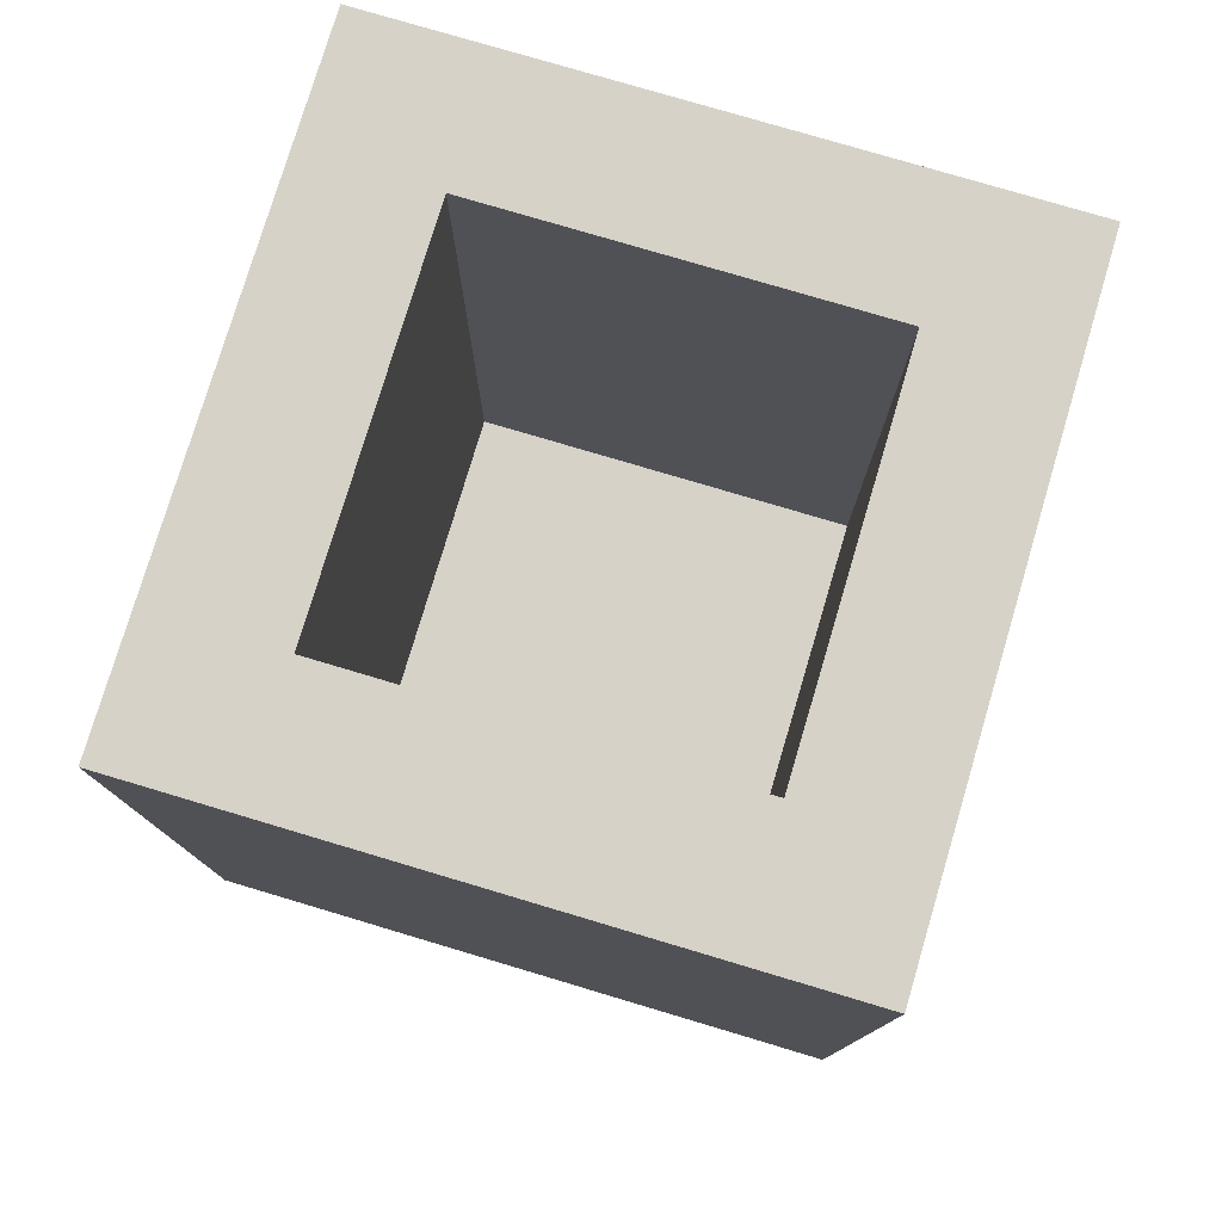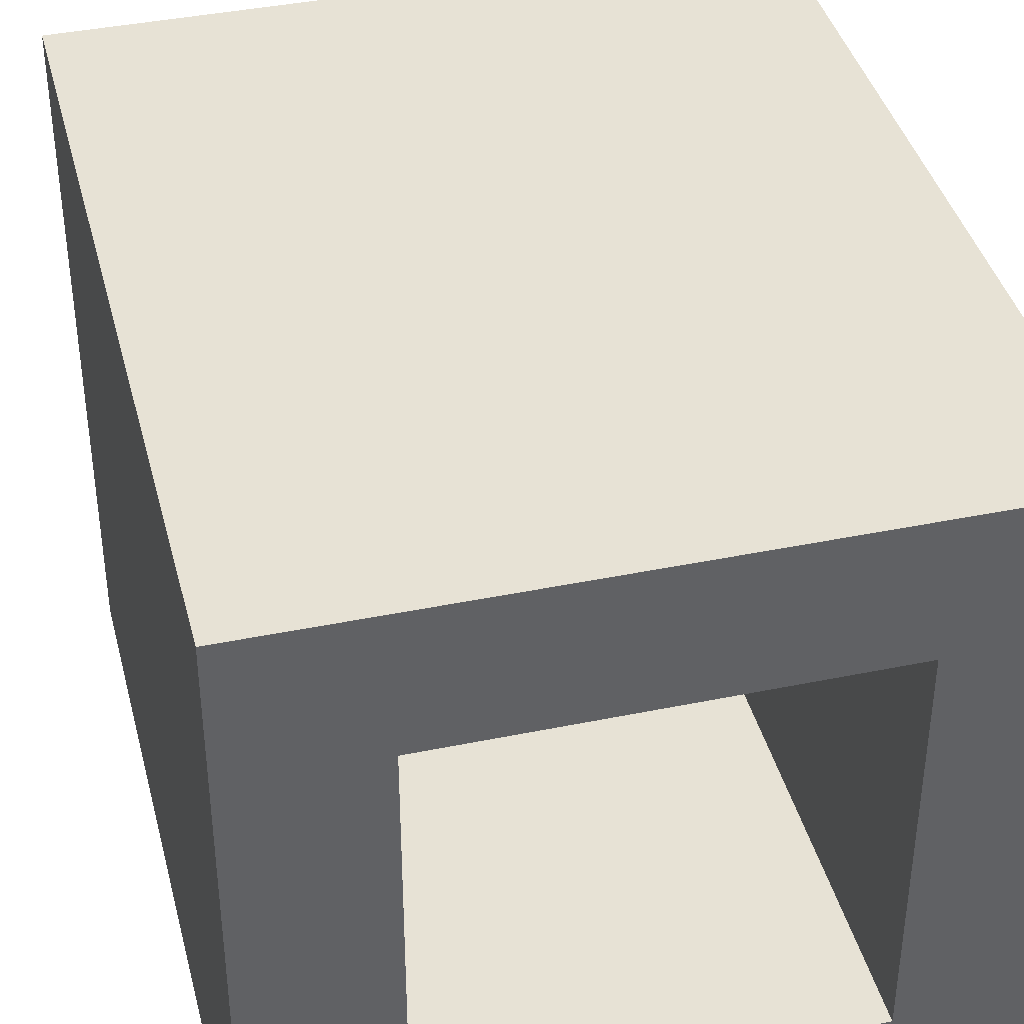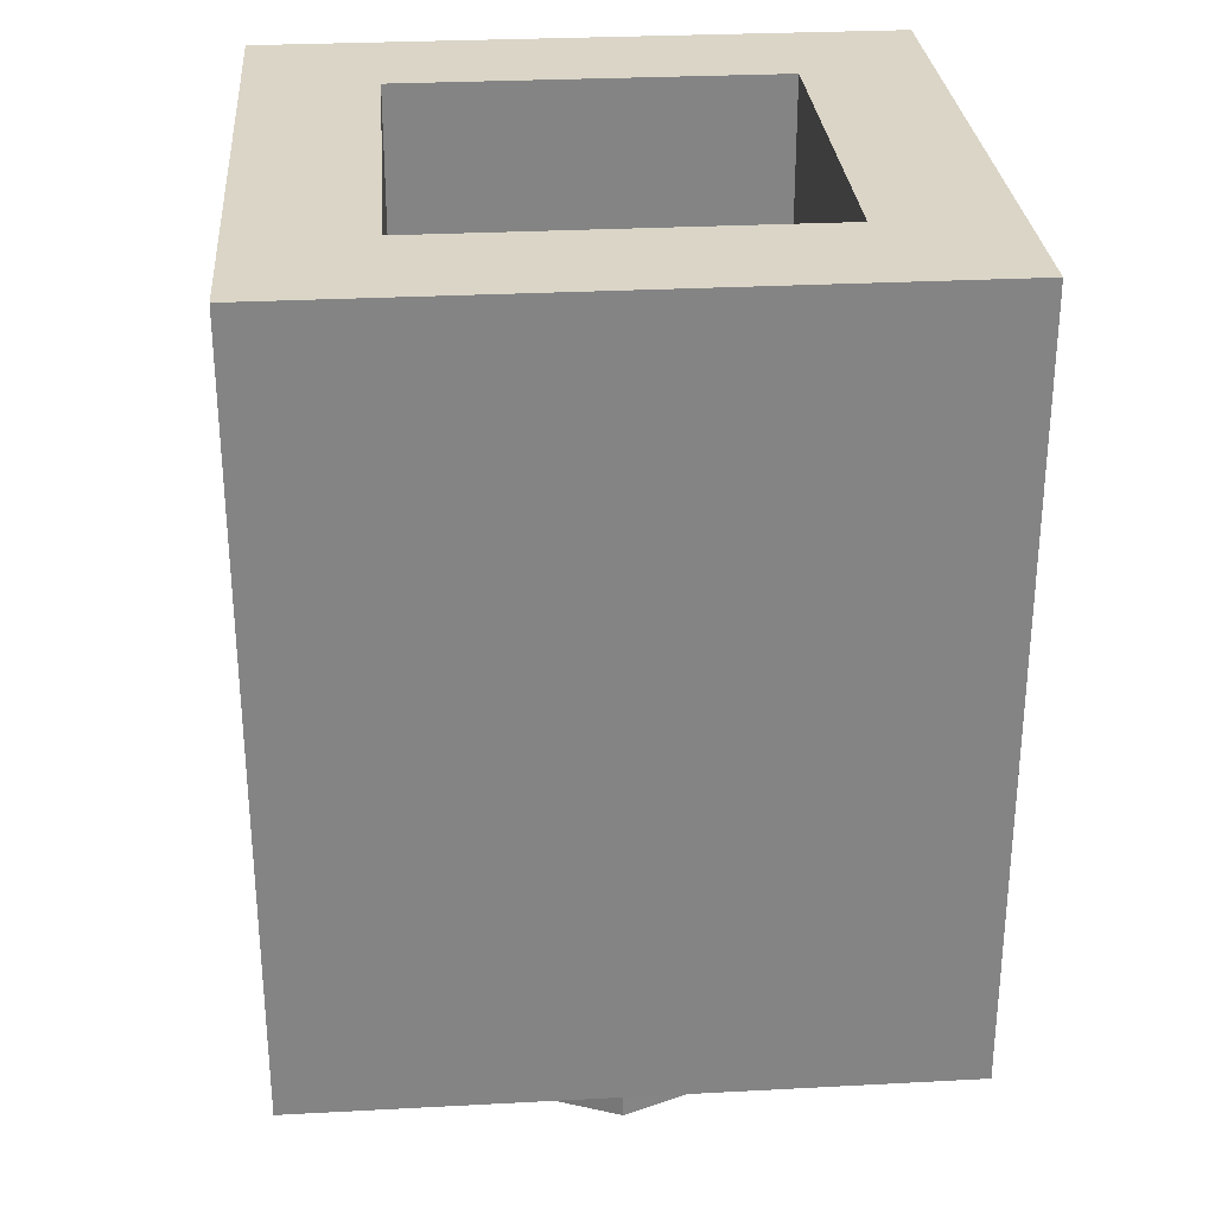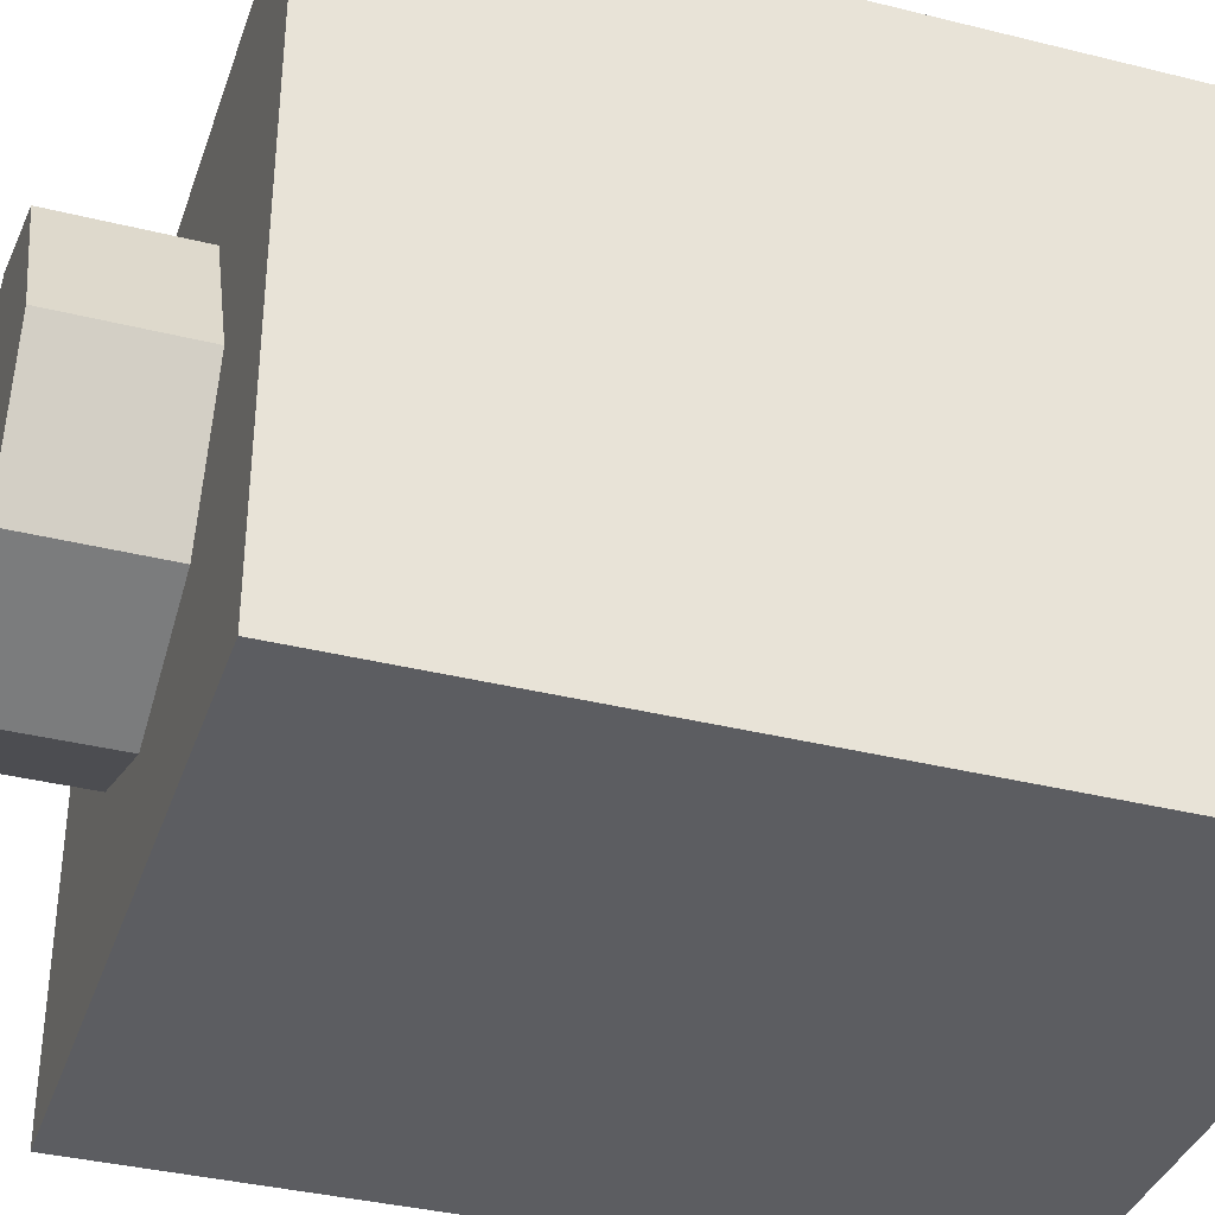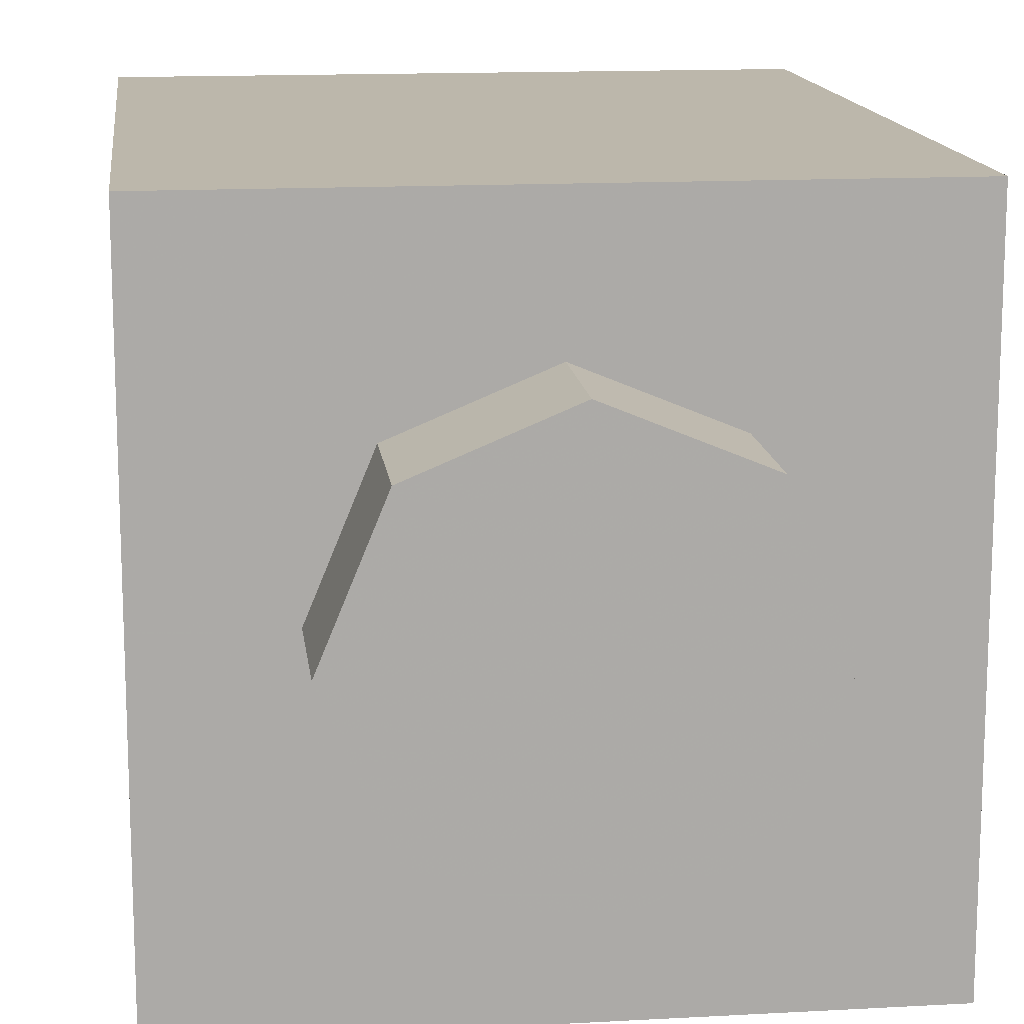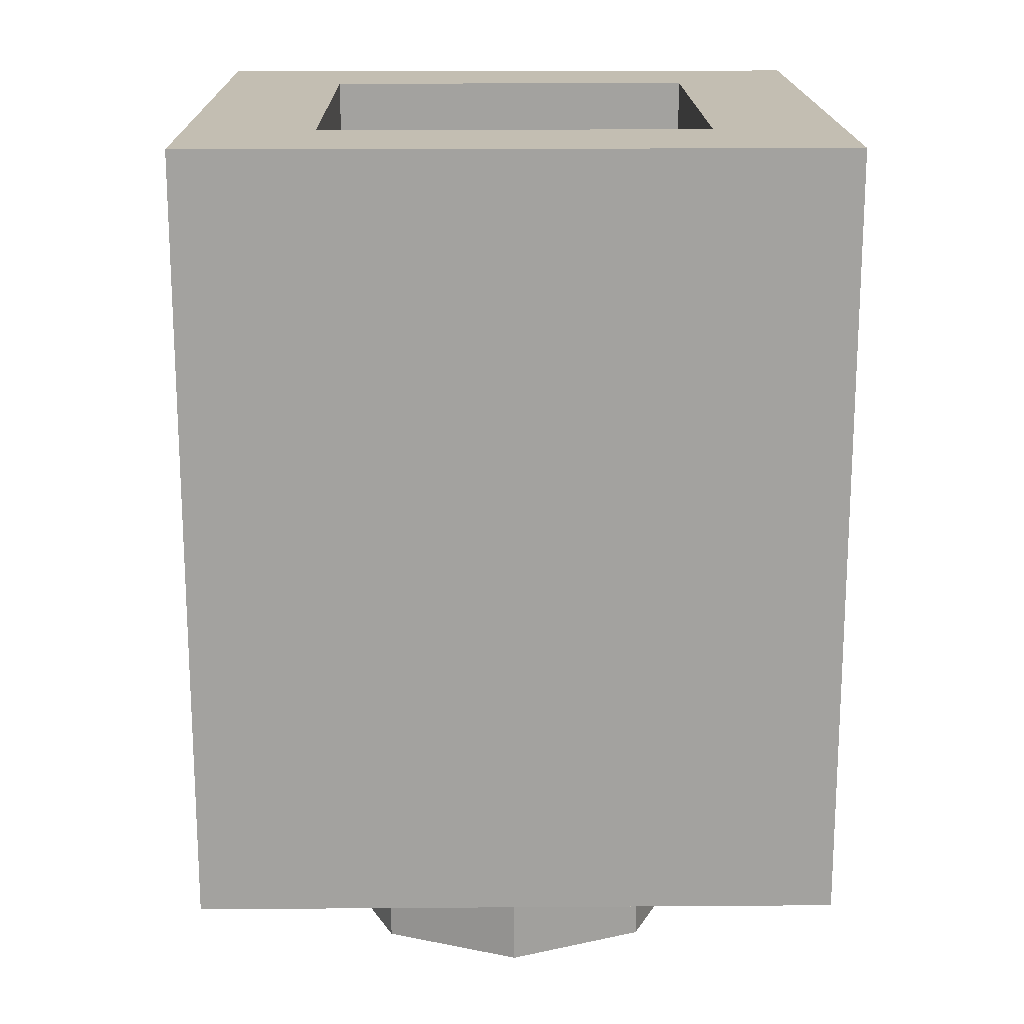
<metadata>
{"format":"obj","ext":"obj","renderer":"f3d","projection":"perspective","resolution":1024,"background":"white","views":[{"elev":77.9,"azim":106.6,"up":"+Y"},{"elev":40.1,"azim":165.8,"up":"+Z"},{"elev":29.0,"azim":175.5,"up":"+Y"},{"elev":-36.7,"azim":72.1,"up":"+Z"},{"elev":14.3,"azim":-6.9,"up":"+Z"},{"elev":17.5,"azim":179.2,"up":"+Y"}]}
</metadata>
<code>
v 0.159 0.2767 -0.5
v 0.1206 0.369 -0.5
v 0.2018 0.4232 -0.5
v 0.2725 0.3525 -0.5
v 0.025 0.25 -0.5
v 0.025 0.35 -0.5
v 0.1206 0.369 -0.5
v 0.159 0.2767 -0.5
v 0.025 0.35 -0.5
v 0.025 0.25 -0.5
v -0.1089 0.2767 -0.5
v -0.07065 0.369 -0.5
v -0.2225 0.3525 -0.5
v -0.1517 0.4232 -0.5
v -0.07065 0.369 -0.5
v -0.1089 0.2767 -0.5
v -0.2984 0.4661 -0.5
v -0.206 0.5043 -0.5
v -0.1517 0.4232 -0.5
v -0.2225 0.3525 -0.5
v -0.325 0.6 -0.5
v -0.225 0.6 -0.5
v -0.206 0.5043 -0.5
v -0.2984 0.4661 -0.5
v -0.2984 0.7339 -0.5
v -0.206 0.6957 -0.5
v -0.225 0.6 -0.5
v -0.325 0.6 -0.5
v -0.2225 0.8475 -0.5
v -0.1517 0.7768 -0.5
v -0.206 0.6957 -0.5
v -0.2984 0.7339 -0.5
v -0.1089 0.9234 -0.5
v -0.07065 0.8309 -0.5
v -0.1517 0.7768 -0.5
v -0.2225 0.8475 -0.5
v 0.025 0.95 -0.5
v 0.025 0.85 -0.5
v -0.07065 0.8309 -0.5
v -0.1089 0.9234 -0.5
v 0.159 0.9234 -0.5
v 0.1206 0.8309 -0.5
v 0.025 0.85 -0.5
v 0.025 0.95 -0.5
v 0.3 0.85 -0.5
v 0.2268 0.7768 -0.5
v 0.1206 0.8309 -0.5
v 0.159 0.9234 -0.5
v 0.3 0.85 -0.5
v 0.3 0.65 -0.5
v 0.225 0.725 -0.5
v 0.2268 0.7768 -0.5
v 0.05 0.65 -0.5
v 0.05 0.725 -0.5
v 0.225 0.725 -0.5
v 0.3 0.65 -0.5
v 0 0 -0.5
v 0.159 0.2767 -0.5
v 0.2725 0.3525 -0.5
v 0.5 0 -0.5
v 0.025 0.25 -0.5
v 0.159 0.2767 -0.5
v 0 0 -0.5
v -0.5 0 -0.5
v -0.1089 0.2767 -0.5
v 0.025 0.25 -0.5
v 0 0 -0.5
v -0.2225 0.3525 -0.5
v -0.1089 0.2767 -0.5
v -0.5 0 -0.5
v -0.5 0.6 -0.5
v -0.2984 0.4661 -0.5
v -0.2225 0.3525 -0.5
v -0.5 0 -0.5
v -0.325 0.6 -0.5
v -0.2984 0.4661 -0.5
v -0.5 0.6 -0.5
v -0.5 1.2 -0.5
v -0.2984 0.7339 -0.5
v -0.325 0.6 -0.5
v -0.5 0.6 -0.5
v -0.2225 0.8475 -0.5
v -0.2984 0.7339 -0.5
v -0.5 1.2 -0.5
v -0.1089 0.9234 -0.5
v -0.2225 0.8475 -0.5
v -0.5 1.2 -0.5
v 0 1.2 -0.5
v 0.025 0.95 -0.5
v -0.1089 0.9234 -0.5
v -0.5 1.2 -0.5
v 0.159 0.9234 -0.5
v 0.025 0.95 -0.5
v 0 1.2 -0.5
v 0.5 1.2 -0.5
v 0.3 0.85 -0.5
v 0.159 0.9234 -0.5
v 0 1.2 -0.5
v 0.5 0.6 -0.5
v 0.3 0.65 -0.5
v 0.3 0.85 -0.5
v 0.5 1.2 -0.5
v 0.2725 0.3525 -0.5
v 0.2018 0.4232 -0.5
v 0.3 0.65 -0.5
v 0.5 0.6 -0.5
v 0.5 0 -0.5
v 0.2725 0.3525 -0.5
v 0.5 0.6 -0.5
v 0.3 0.65 -0.5
v 0.2018 0.4232 -0.5
v 0.025 0.6 -0.5
v 0.05 0.65 -0.5
v 0.025 0.6 -0.5
v 0.2018 0.4232 -0.5
v 0.1206 0.369 -0.5
v 0.025 0.35 -0.5
v 0.025 0.6 -0.5
v 0.025 0.35 -0.5
v -0.07065 0.369 -0.5
v -0.1517 0.4232 -0.5
v 0.025 0.6 -0.5
v -0.1517 0.4232 -0.5
v -0.206 0.5043 -0.5
v -0.225 0.6 -0.5
v 0.025 0.6 -0.5
v -0.225 0.6 -0.5
v -0.206 0.6957 -0.5
v -0.1517 0.7768 -0.5
v 0.025 0.6 -0.5
v -0.1517 0.7768 -0.5
v 0.05 0.725 -0.5
v 0.05 0.65 -0.5
v 0.05 0.725 -0.5
v -0.1517 0.7768 -0.5
v -0.07065 0.8309 -0.5
v 0.025 0.85 -0.5
v 0.05 0.725 -0.5
v 0.025 0.85 -0.5
v 0.1206 0.8309 -0.5
v 0.05 0.725 -0.5
v 0.1206 0.8309 -0.5
v 0.2268 0.7768 -0.5
v 0.225 0.725 -0.5
v 0.2121 0 -0.2121
v 0 0 -0.3
v 0 -0.2 -0.3
v 0.2121 -0.2 -0.2121
v 0.3 0 0
v 0.2121 0 -0.2121
v 0.2121 -0.2 -0.2121
v 0.3 -0.2 0
v 0.2121 0 0.2121
v 0.3 0 0
v 0.3 -0.2 0
v 0.2121 -0.2 0.2121
v 0 0 0.3
v 0.2121 0 0.2121
v 0.2121 -0.2 0.2121
v 0 -0.2 0.3
v -0.2121 0 0.2121
v 0 0 0.3
v 0 -0.2 0.3
v -0.2121 -0.2 0.2121
v -0.3 0 0
v -0.2121 0 0.2121
v -0.2121 -0.2 0.2121
v -0.3 -0.2 0
v -0.2121 0 -0.2121
v -0.3 0 0
v -0.3 -0.2 0
v -0.2121 -0.2 -0.2121
v 0 0 -0.3
v -0.2121 0 -0.2121
v -0.2121 -0.2 -0.2121
v 0 -0.2 -0.3
v 0 -0.2 0
v 0 -0.2 -0.3
v 0.2121 -0.2 -0.2121
v 0 -0.2 0
v 0.2121 -0.2 -0.2121
v 0.3 -0.2 0
v 0 -0.2 0
v 0.3 -0.2 0
v 0.2121 -0.2 0.2121
v 0 -0.2 0
v 0.2121 -0.2 0.2121
v 0 -0.2 0.3
v 0 -0.2 0
v 0 -0.2 0.3
v -0.2121 -0.2 0.2121
v 0 -0.2 0
v -0.2121 -0.2 0.2121
v -0.3 -0.2 0
v 0 -0.2 0
v -0.3 -0.2 0
v -0.2121 -0.2 -0.2121
v 0 -0.2 0
v -0.2121 -0.2 -0.2121
v 0 -0.2 -0.3
v -0.5 0 0.5
v -0.5 0 -0.5
v 0.5 0 -0.5
v 0.5 0 0.5
v -0.5 0 0.5
v 0.5 0 0.5
v 0.5 1.2 0.5
v -0.5 1.2 0.5
v 0.5 0 0.5
v 0.5 0 -0.5
v 0.5 1.2 -0.5
v 0.5 1.2 0.5
v -0.5 0 -0.5
v -0.5 0 0.5
v -0.5 1.2 0.5
v -0.5 1.2 -0.5
v 0.3 0.2 0.3
v -0.3 0.2 0.3
v -0.3 0.2 -0.3
v 0.3 0.2 -0.3
v 0.3 0.2 0.3
v 0.3 1.2 0.3
v -0.3 1.2 0.3
v -0.3 0.2 0.3
v 0.3 0.2 -0.3
v 0.3 1.2 -0.3
v 0.3 1.2 0.3
v 0.3 0.2 0.3
v -0.3 0.2 -0.3
v -0.3 1.2 -0.3
v 0.3 1.2 -0.3
v 0.3 0.2 -0.3
v -0.3 0.2 0.3
v -0.3 1.2 0.3
v -0.3 1.2 -0.3
v -0.3 0.2 -0.3
v -0.3 1.2 -0.3
v 0.3 1.2 -0.3
v 0.5 1.2 -0.5
v -0.5 1.2 -0.5
v 0.5 1.2 -0.5
v 0.3 1.2 -0.3
v 0.3 1.2 0.3
v 0.5 1.2 0.5
v 0.3 1.2 0.3
v -0.3 1.2 0.3
v -0.5 1.2 0.5
v 0.5 1.2 0.5
v -0.5 1.2 0.5
v -0.3 1.2 0.3
v -0.3 1.2 -0.3
v -0.5 1.2 -0.5
g mesh1446866
f 1 2 3
f 3 4 1
f 5 6 7
f 7 8 5
f 9 10 11
f 11 12 9
f 13 14 15
f 15 16 13
f 17 18 19
f 19 20 17
f 21 22 23
f 23 24 21
f 25 26 27
f 27 28 25
f 29 30 31
f 31 32 29
f 33 34 35
f 35 36 33
f 37 38 39
f 39 40 37
f 41 42 43
f 43 44 41
f 45 46 47
f 47 48 45
f 49 50 51
f 51 52 49
f 53 54 55
f 55 56 53
f 57 58 59
f 59 60 57
f 61 62 63
f 64 65 66
f 66 67 64
f 68 69 70
f 71 72 73
f 73 74 71
f 75 76 77
f 78 79 80
f 80 81 78
f 82 83 84
f 85 86 87
f 88 89 90
f 90 91 88
f 92 93 94
f 95 96 97
f 97 98 95
f 99 100 101
f 101 102 99
f 103 104 105
f 105 106 103
f 107 108 109
f 110 111 112
f 112 113 110
f 114 115 116
f 116 117 114
f 118 119 120
f 120 121 118
f 122 123 124
f 124 125 122
f 126 127 128
f 128 129 126
f 130 131 132
f 132 133 130
f 134 135 136
f 136 137 134
f 138 139 140
f 141 142 143
f 143 144 141
g mesh1446872
f 145 147 146
f 147 145 148
f 149 151 150
f 151 149 152
f 153 155 154
f 155 153 156
f 157 159 158
f 159 157 160
f 161 163 162
f 163 161 164
f 165 167 166
f 167 165 168
f 169 171 170
f 171 169 172
f 173 175 174
f 175 173 176
g mesh1446874
f 177 178 179
f 180 181 182
f 183 184 185
f 186 187 188
f 189 190 191
f 192 193 194
f 195 196 197
f 198 199 200
g mesh1446877
f 201 202 203
f 203 204 201
f 205 206 207
f 207 208 205
f 209 210 211
f 211 212 209
f 213 214 215
f 215 216 213
g mesh1446879
f 217 219 218
f 219 217 220
f 221 223 222
f 223 221 224
f 225 227 226
f 227 225 228
f 229 231 230
f 231 229 232
f 233 235 234
f 235 233 236
g mesh1446881
f 237 238 239
f 239 240 237
f 241 242 243
f 243 244 241
f 245 246 247
f 247 248 245
f 249 250 251
f 251 252 249

</code>
